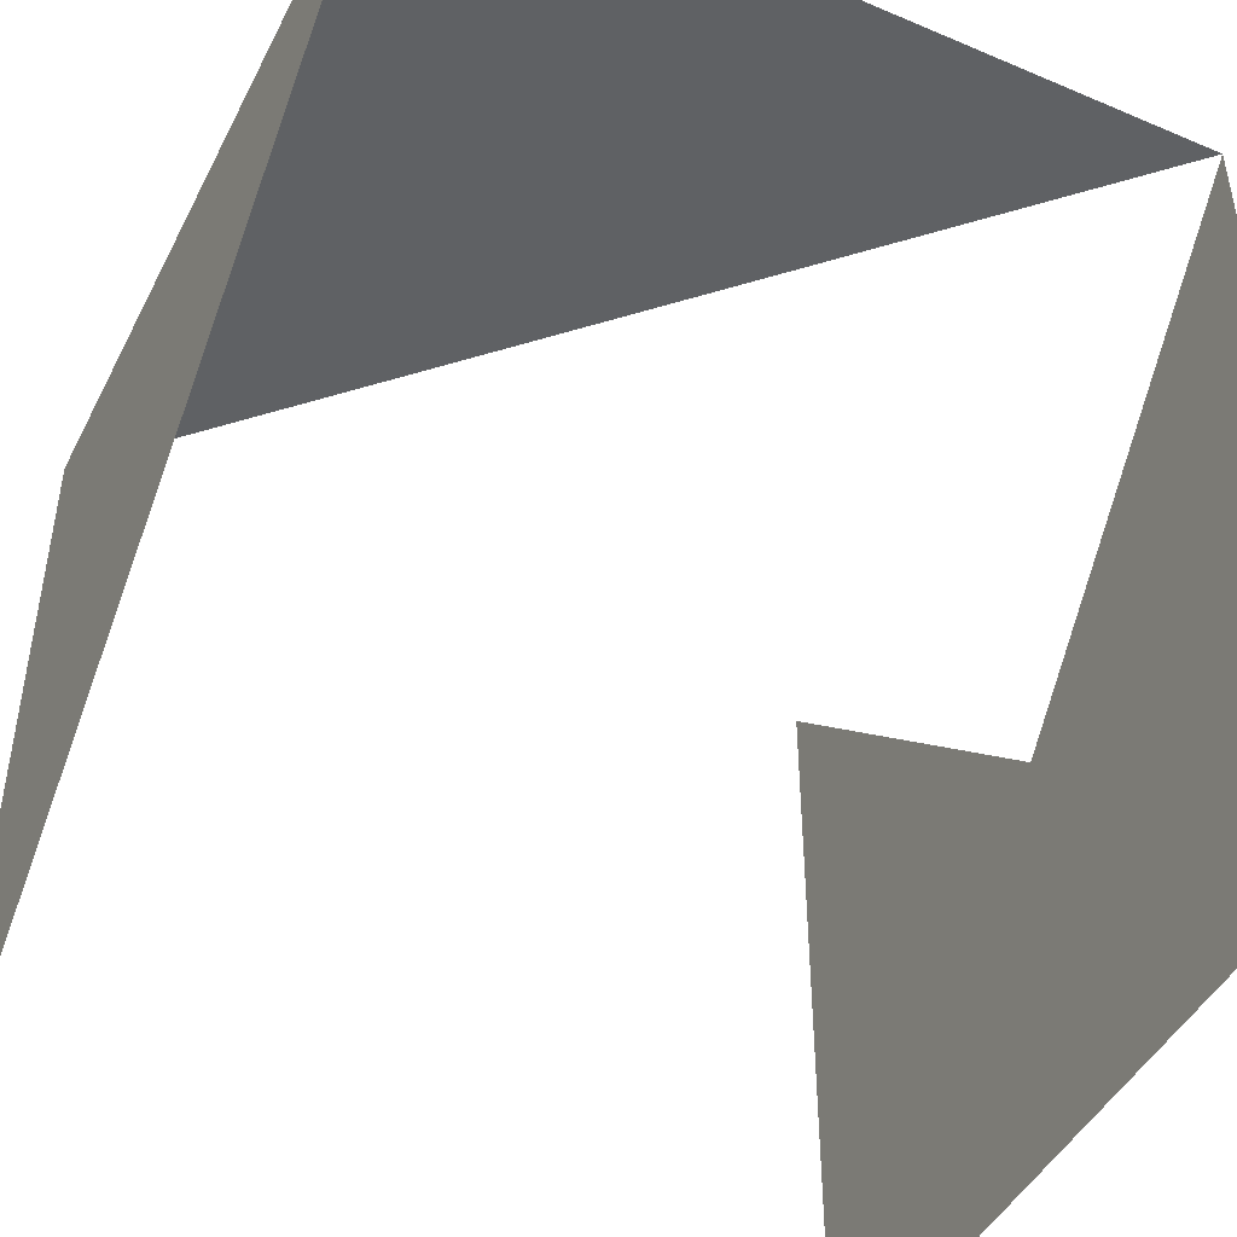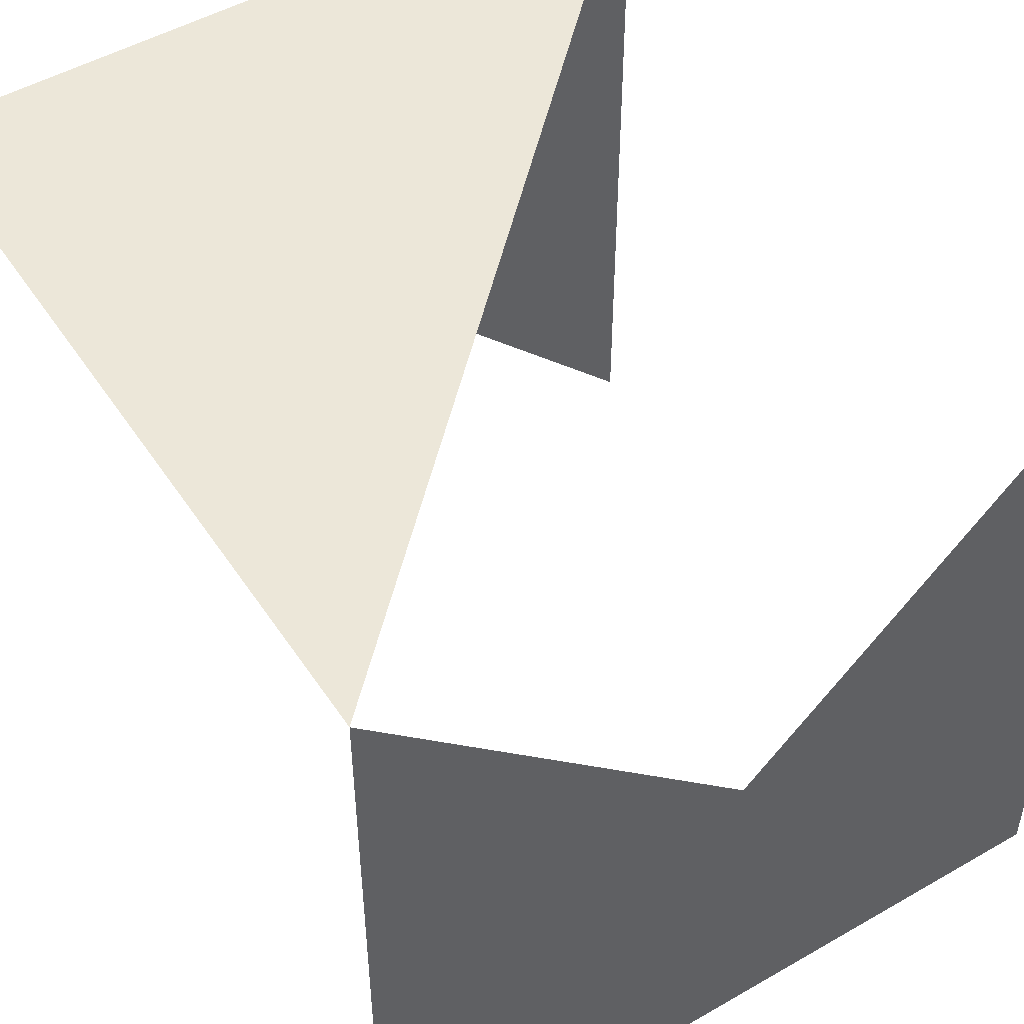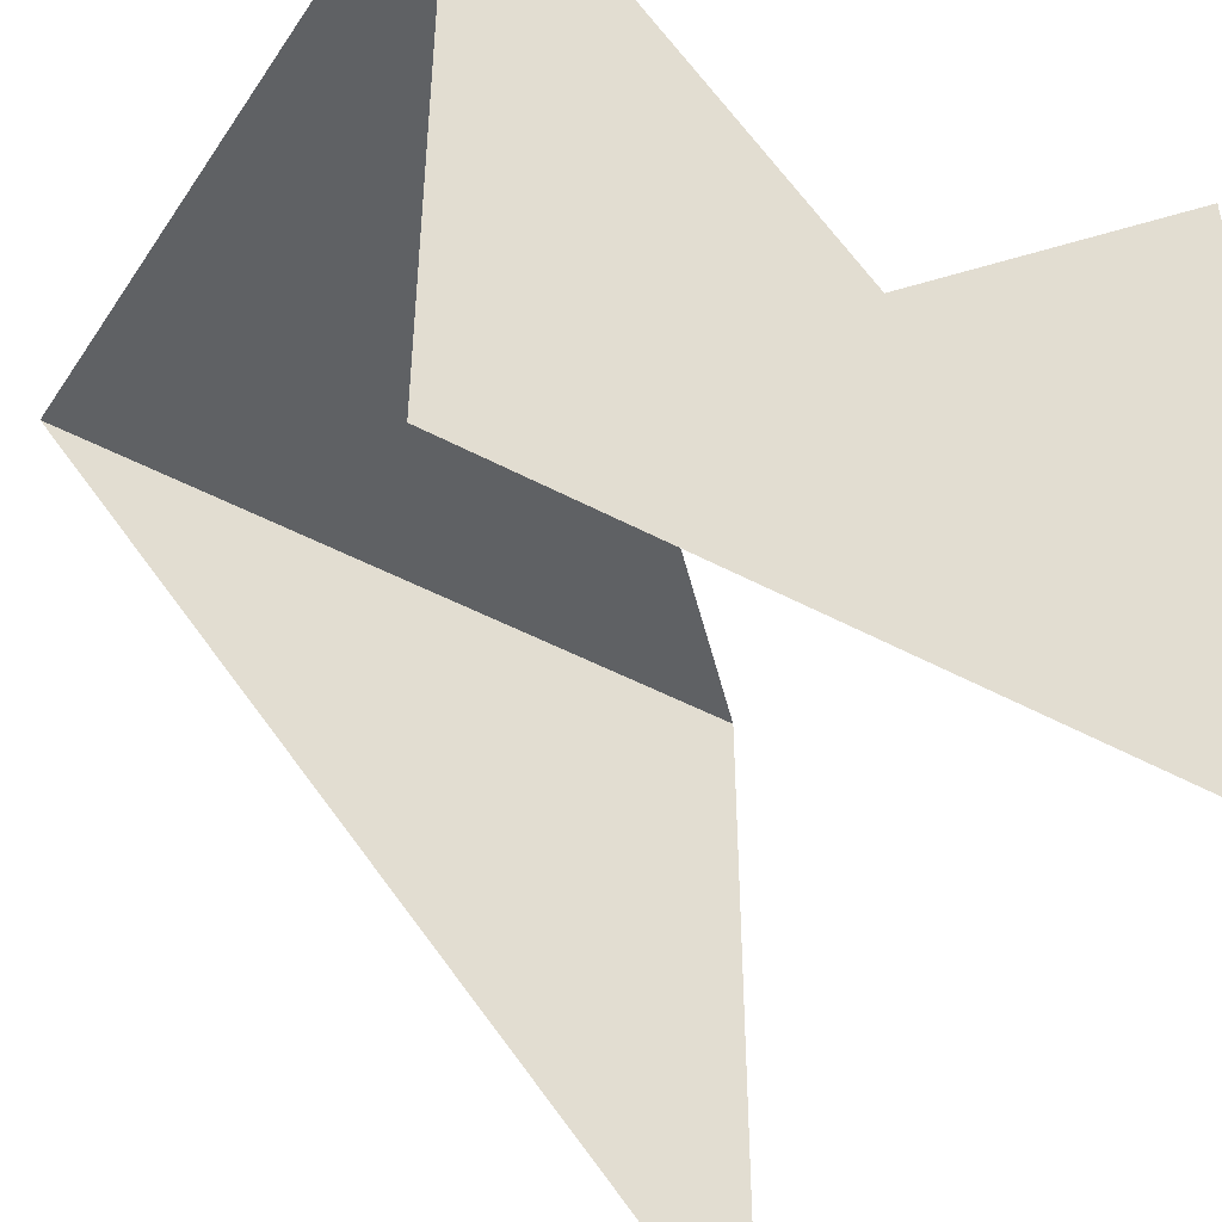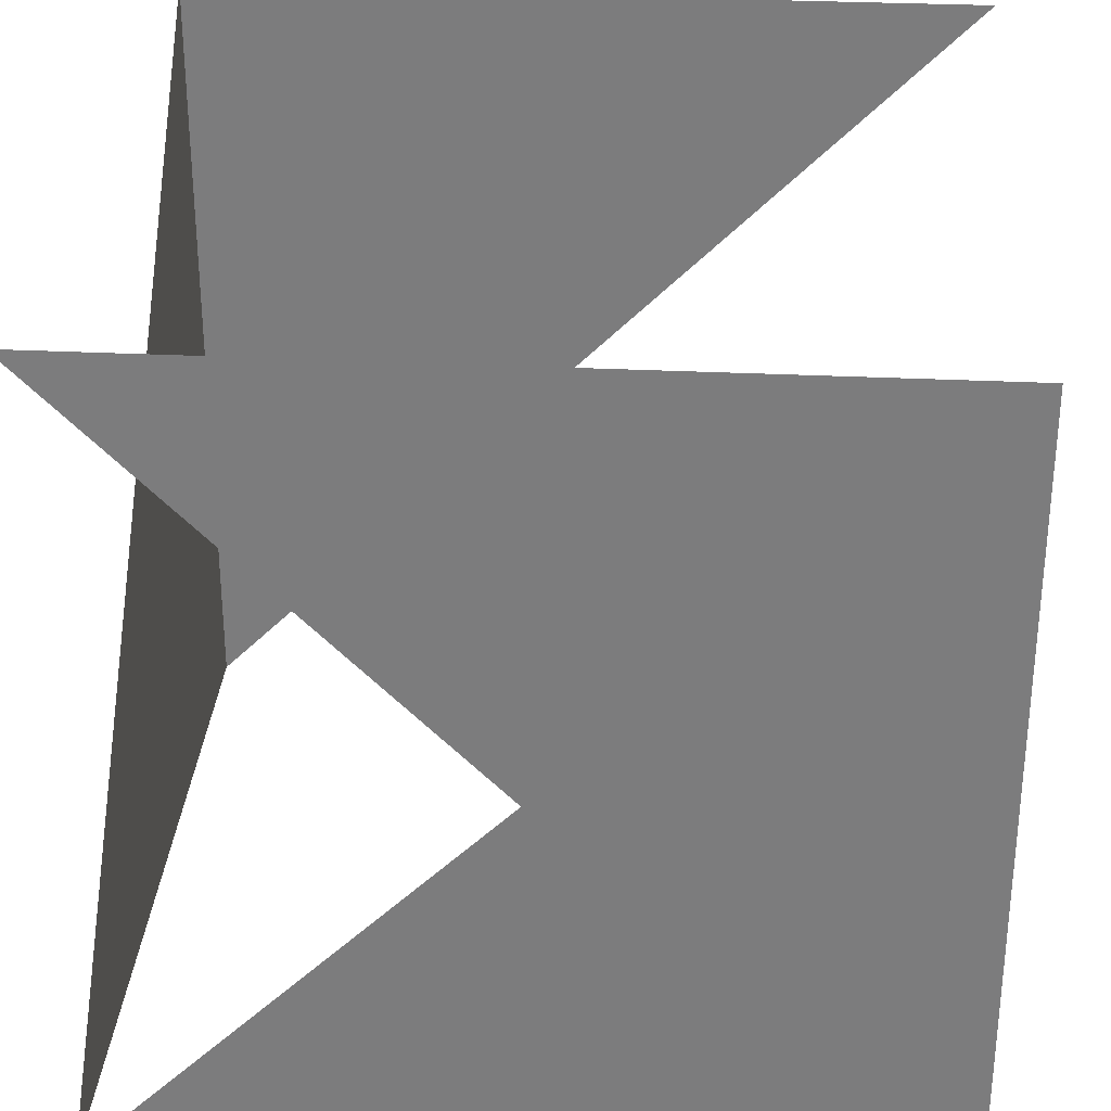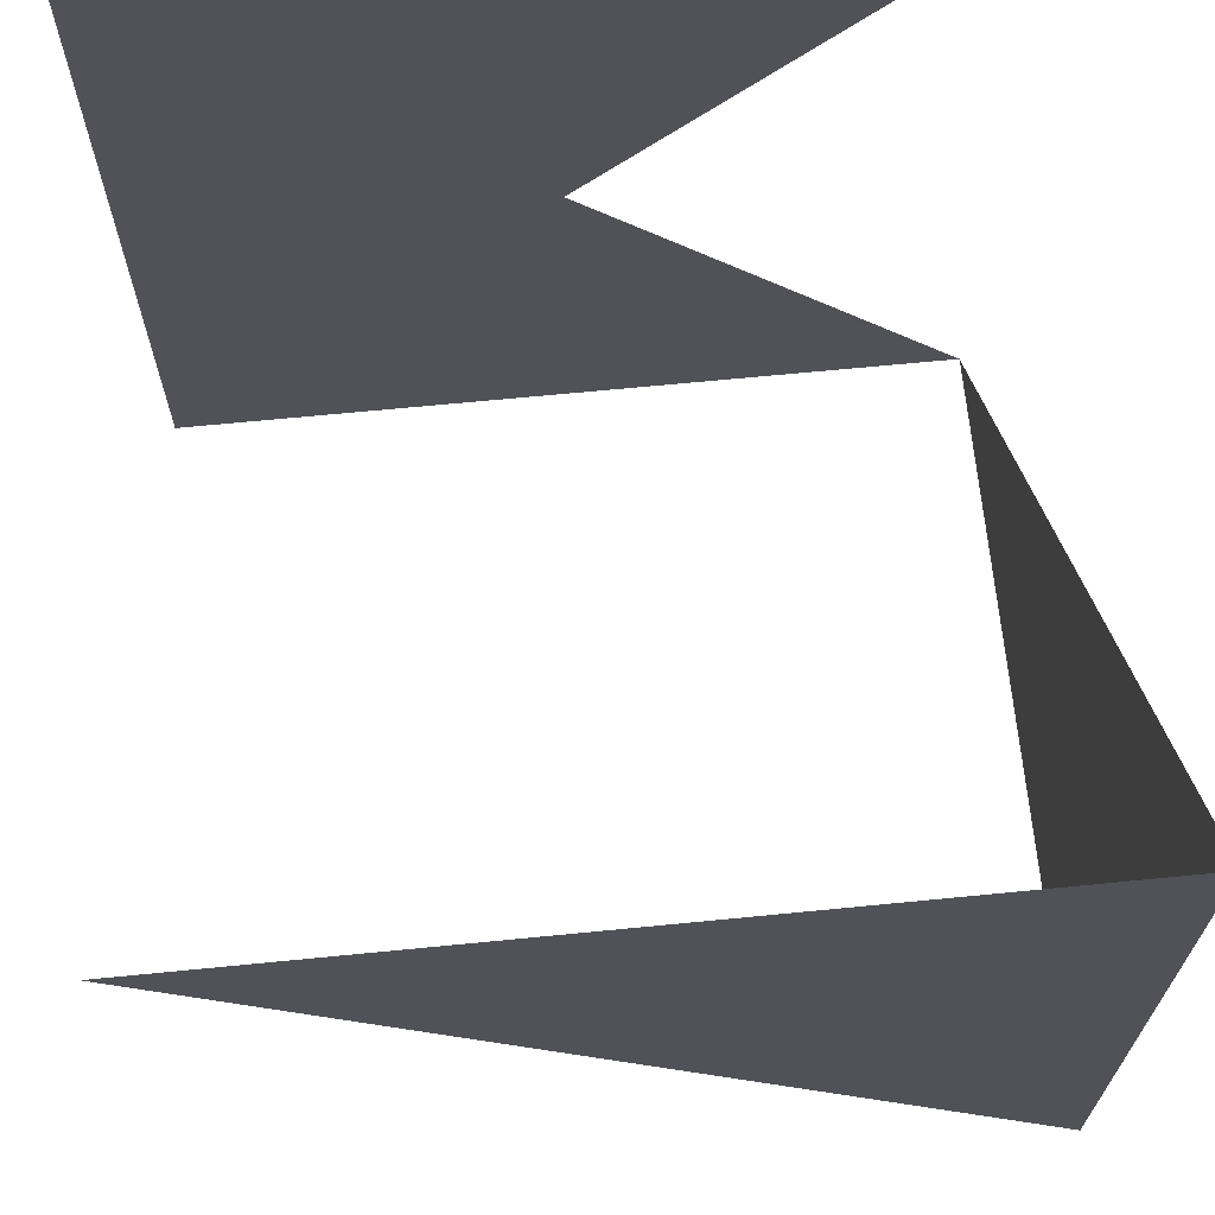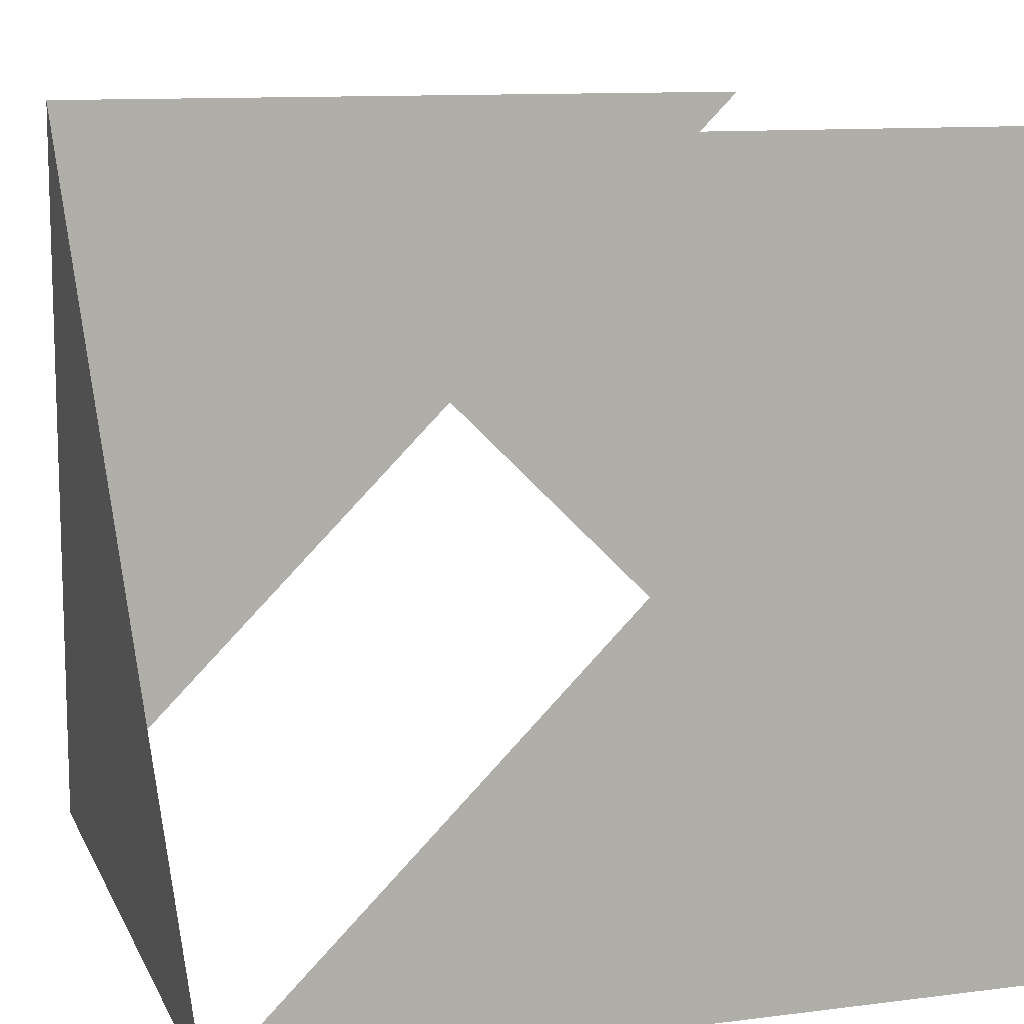
<metadata>
{"format":"obj","ext":"obj","renderer":"f3d","projection":"perspective","resolution":1024,"background":"white","views":[{"elev":-46.0,"azim":154.1,"up":"+Y"},{"elev":49.8,"azim":-122.4,"up":"+Y"},{"elev":-46.1,"azim":-121.8,"up":"+Y"},{"elev":30.7,"azim":-86.0,"up":"+Z"},{"elev":67.8,"azim":84.4,"up":"+Z"},{"elev":11.2,"azim":-107.4,"up":"+Z"}]}
</metadata>
<code>
v 0 0 0
v 0 0 10
v 0 10 10
v 10 0 10
v 10 10 10
v 10 10 0
v 0 10 0
v 10 0 0
f 1 2 3
f 1 2 7
f 4 5 6
f 5 6 7

</code>
